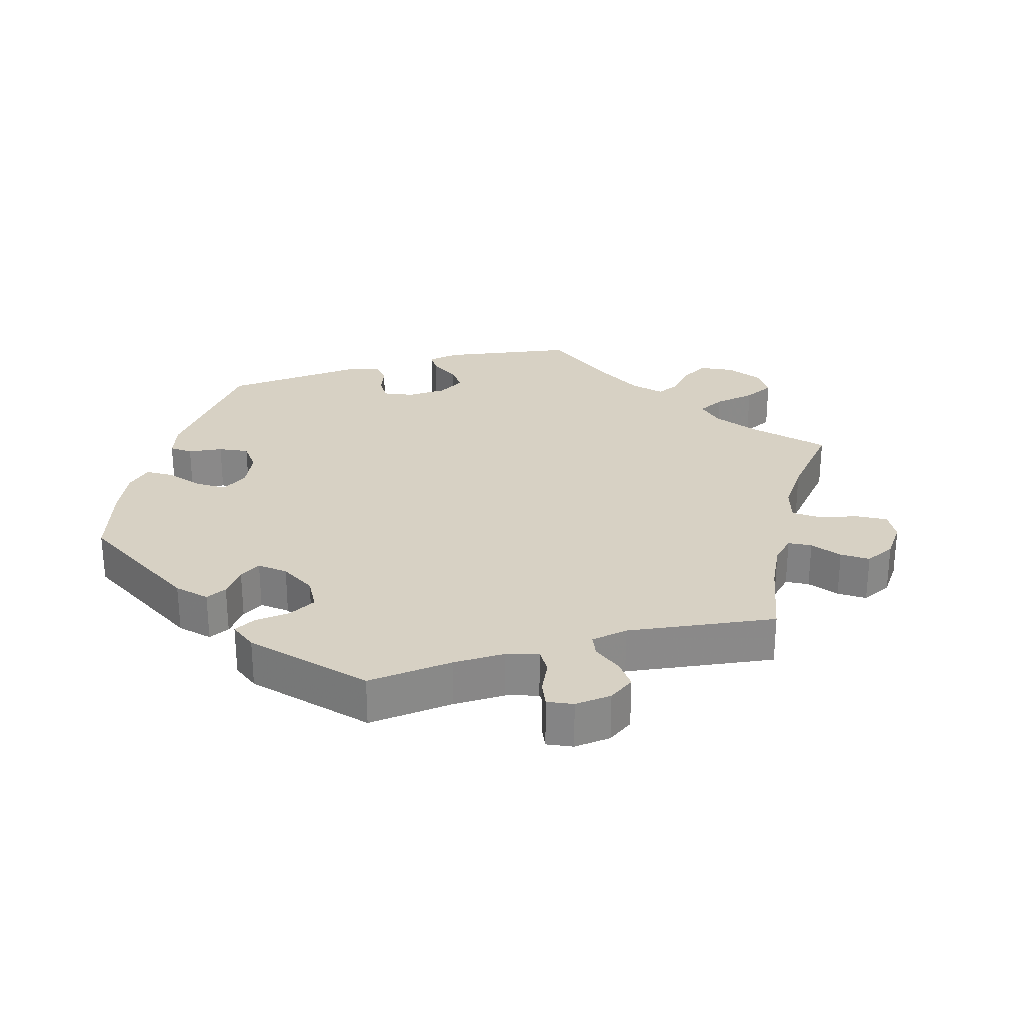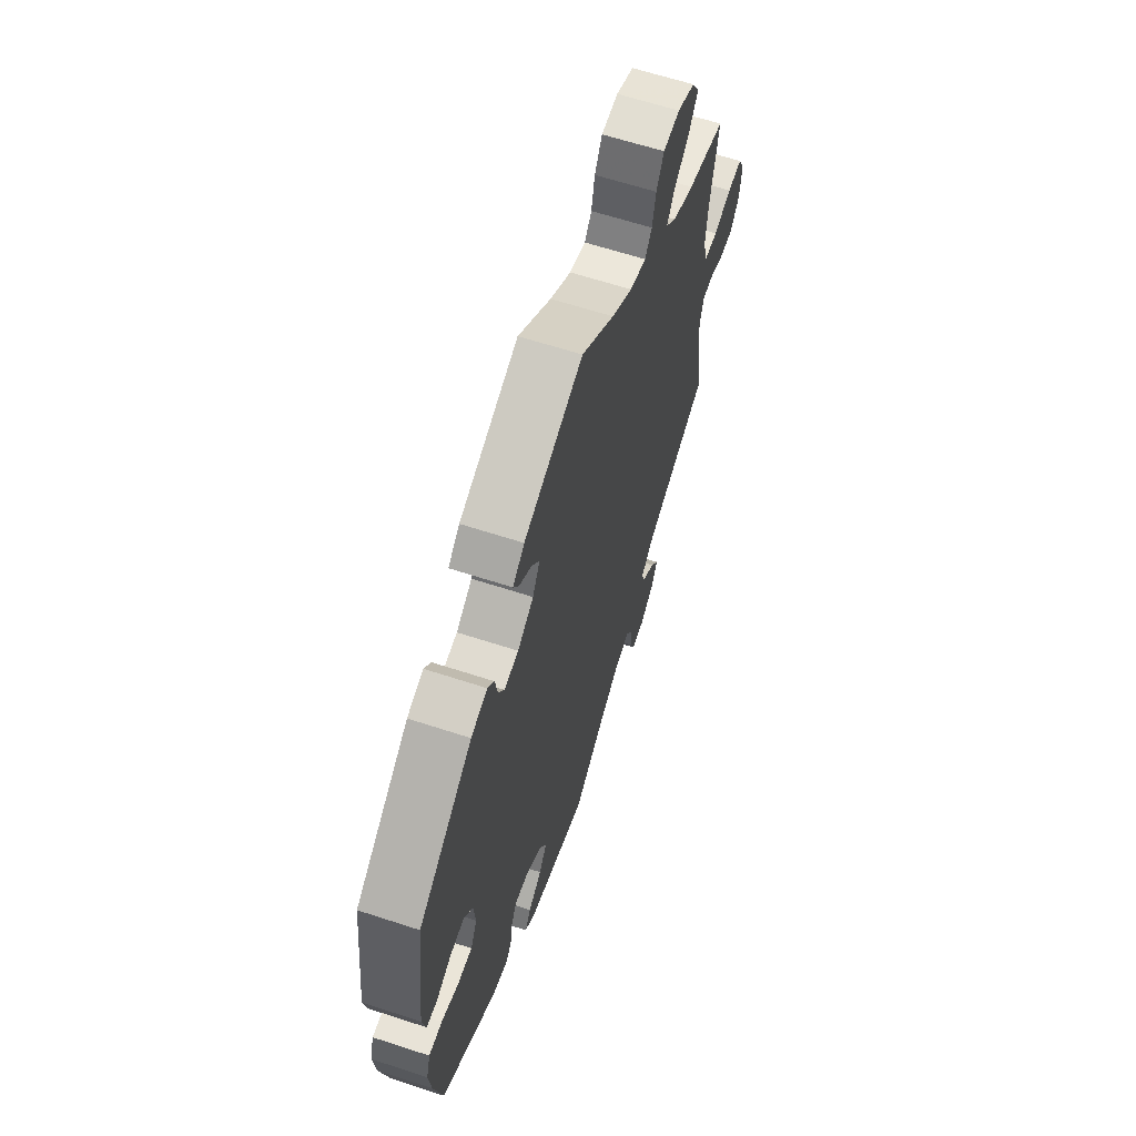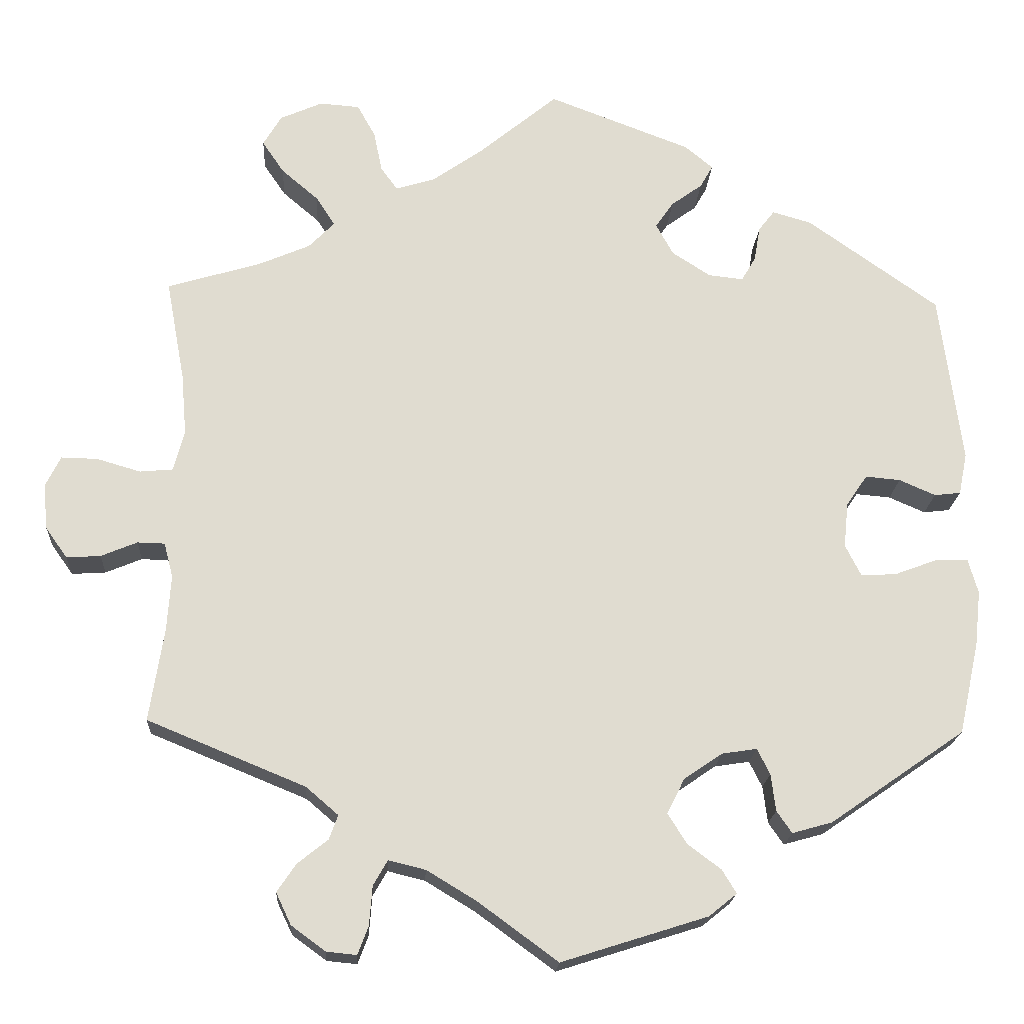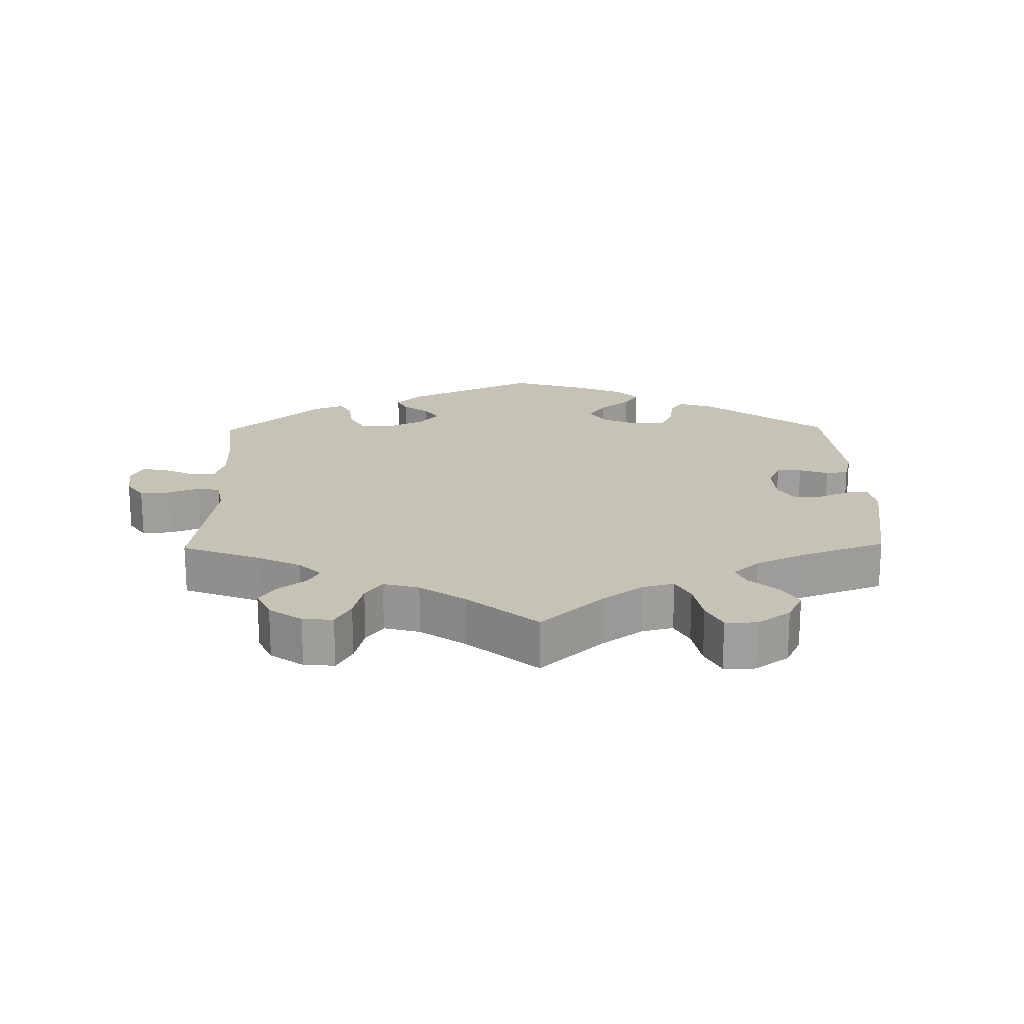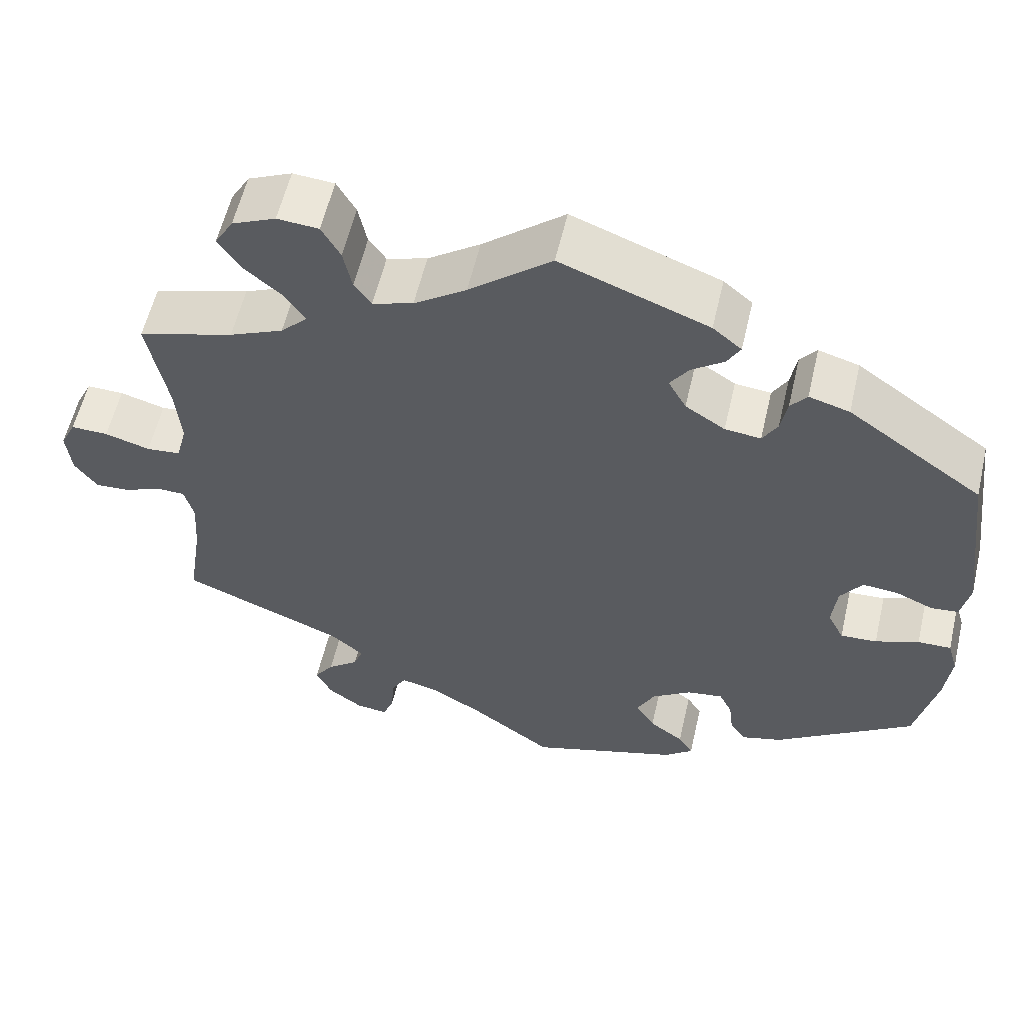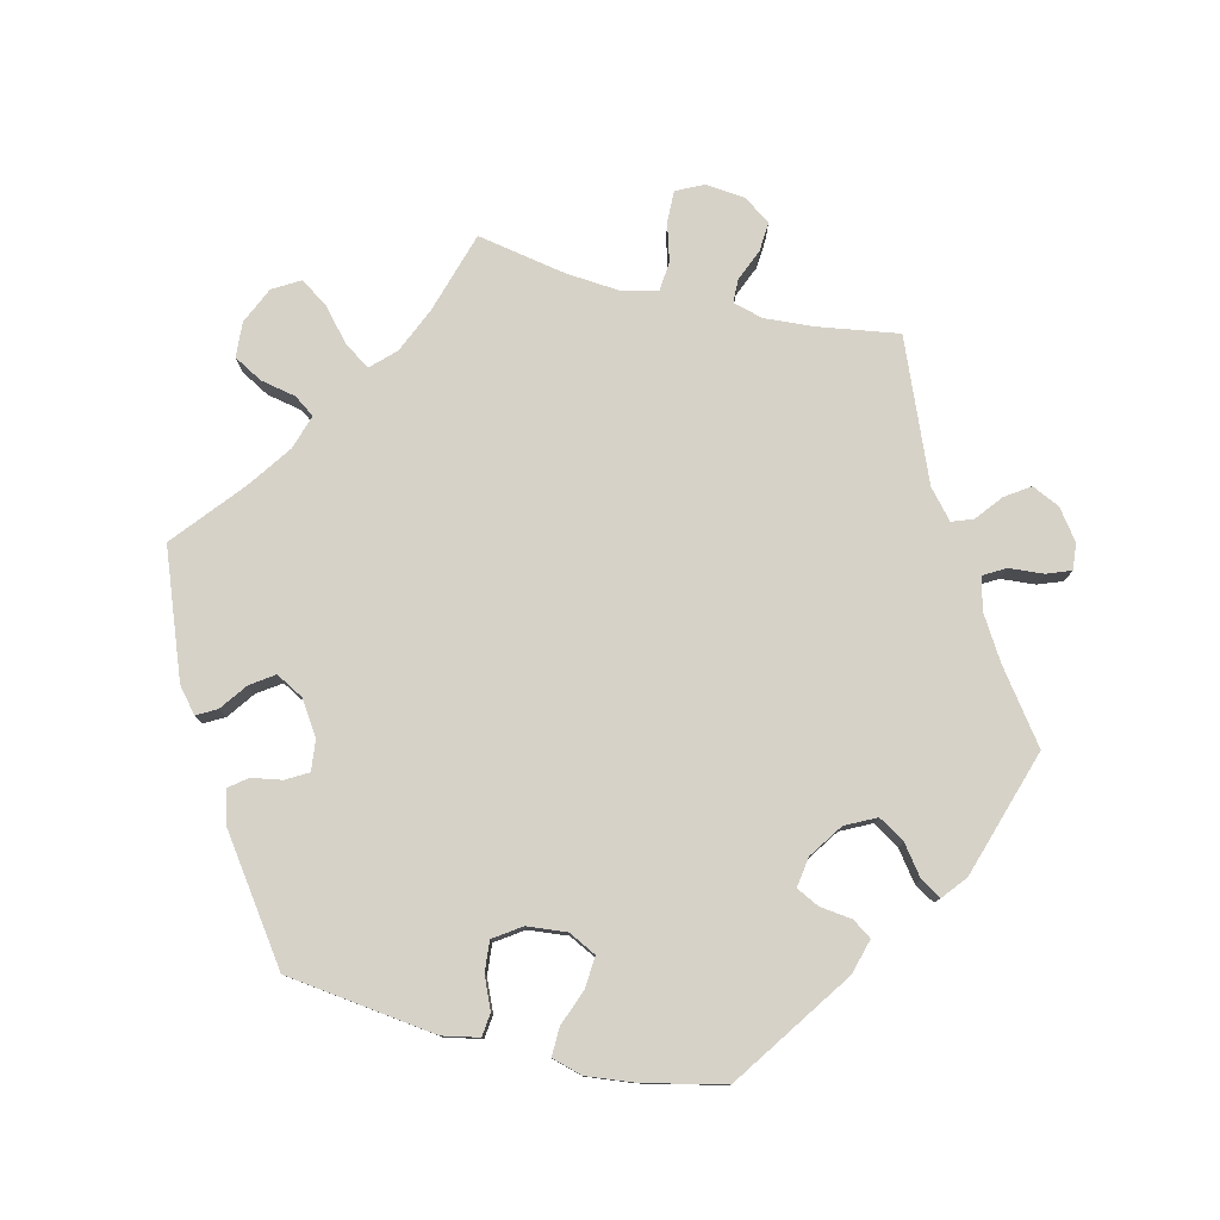
<metadata>
{"format":"obj","ext":"obj","renderer":"f3d","projection":"perspective","resolution":1024,"background":"white","views":[{"elev":27.1,"azim":-166.2,"up":"+Y"},{"elev":63.4,"azim":108.3,"up":"+Z"},{"elev":-19.7,"azim":-3.3,"up":"+Z"},{"elev":19.2,"azim":-61.0,"up":"+Y"},{"elev":58.0,"azim":13.1,"up":"+Z"},{"elev":78.4,"azim":103.6,"up":"+Y"}]}
</metadata>
<code>
v 0.167 0.07 0.38
v -0.334 0.07 0.602
v 0.209 0.07 0.487
v 0.305 0.07 -0.449
v -0.505 0.07 0.093
v 0.572 0.07 -0.115
v 0.537 0.07 -0.31
v 0.364 0.07 0.433
v -0.172 0.07 0.486
v 0.537 0.07 0.31
v 0.285 0.07 -0.42
v 0.46 0.07 -0.091
v -0.281 0.07 0.598
v 0.555 0.07 0.028
v -0.297 0.07 -0.465
v 0.144 0.07 0.422
v 0.564 0.07 -0.188
v -0.257 0.07 -0.613
v 0 0.07 -0.62
v 0.52 0.07 0.024
v 0.559 0.07 -0.069
v -0.513 0.07 -0.113
v 0 0.07 0.62
v -0.336 0.07 0.451
v 0.211 0.07 -0.498
v -0.257 0.07 0.555
v -0.39 0.07 0.577
v -0.105 0.07 0.533
v -0.239 0.07 -0.524
v -0.243 0.07 -0.576
v -0.519 0.07 0.039
v -0.362 0.07 -0.534
v -0.689 0.07 0.012
v -0.171 0.07 -0.503
v 0.167 0.07 -0.465
v -0.621 0.07 0.052
v -0.561 0.07 -0.066
v 0.168 0.07 0.457
v -0.22 0.07 -0.491
v -0.537 0.07 -0.31
v -0.518 0.07 -0.187
v 0.516 0.07 -0.07
v -0.342 0.07 -0.576
v -0.537 0.07 0.31
v 0.262 0.07 -0.337
v -0.563 0.07 0.035
v -0.328 0.07 -0.396
v -0.654 0.07 -0.089
v 0.193 0.07 -0.559
v 0.472 0.07 0.045
v 0.426 0.07 0.049
v 0.189 0.07 0.548
v -0.337 0.07 -0.497
v -0.345 0.07 0.377
v 0.392 0.07 -0.052
v 0.23 0.07 -0.529
v -0.414 0.07 0.536
v -0.669 0.07 0.053
v 0.142 0.07 -0.425
v -0.285 0.07 -0.433
v 0.291 0.07 0.421
v 0.216 0.07 -0.344
v 0.279 0.07 -0.371
v 0.165 0.07 -0.379
v -0.683 0.07 -0.048
v -0.297 0.07 -0.609
v -0.525 0.07 -0.067
v 0.312 0.07 0.448
v 0.413 0.07 -0.094
v -0.512 0.07 0.175
v 0.218 0.07 0.347
v 0.358 0.07 -0.434
v 0.398 0.07 0.008
v -0.414 0.07 0.347
v 0.264 0.07 0.342
v 0.566 0.07 0.083
v -0.224 0.07 0.47
v -0.105 0.07 -0.543
v 0.226 0.07 0.517
v -0.385 0.07 0.493
v -0.246 0.07 0.501
v -0.609 0.07 -0.086
v -0.311 0.07 0.412
v 0.283 0.07 0.375
v 0.167 -0 0.38
v -0.334 -0 0.602
v 0.209 -0 0.487
v 0.305 -0 -0.449
v -0.505 -0 0.093
v 0.572 -0 -0.115
v 0.537 -0 -0.31
v 0.364 -0 0.433
v -0.172 -0 0.486
v 0.537 -0 0.31
v 0.285 -0 -0.42
v 0.46 -0 -0.091
v -0.281 -0 0.598
v 0.555 -0 0.028
v -0.297 -0 -0.465
v 0.144 -0 0.422
v 0.564 -0 -0.188
v -0.257 -0 -0.613
v 0 -0 -0.62
v 0.52 -0 0.024
v 0.559 -0 -0.069
v -0.513 -0 -0.113
v 0 -0 0.62
v -0.336 -0 0.451
v 0.211 -0 -0.498
v -0.257 -0 0.555
v -0.39 -0 0.577
v -0.105 -0 0.533
v -0.239 -0 -0.524
v -0.243 -0 -0.576
v -0.519 -0 0.039
v -0.362 -0 -0.534
v -0.689 -0 0.012
v -0.171 -0 -0.503
v 0.167 -0 -0.465
v -0.621 -0 0.052
v -0.561 -0 -0.066
v 0.168 -0 0.457
v -0.22 -0 -0.491
v -0.537 -0 -0.31
v -0.518 -0 -0.187
v 0.516 -0 -0.07
v -0.342 -0 -0.576
v -0.537 -0 0.31
v 0.262 -0 -0.337
v -0.563 -0 0.035
v -0.328 -0 -0.396
v -0.654 -0 -0.089
v 0.193 -0 -0.559
v 0.472 -0 0.045
v 0.426 -0 0.049
v 0.189 -0 0.548
v -0.337 -0 -0.497
v -0.345 -0 0.377
v 0.392 -0 -0.052
v 0.23 -0 -0.529
v -0.414 -0 0.536
v -0.669 -0 0.053
v 0.142 -0 -0.425
v -0.285 -0 -0.433
v 0.291 -0 0.421
v 0.216 -0 -0.344
v 0.279 -0 -0.371
v 0.165 -0 -0.379
v -0.683 -0 -0.048
v -0.297 -0 -0.609
v -0.525 -0 -0.067
v 0.312 -0 0.448
v 0.413 -0 -0.094
v -0.512 -0 0.175
v 0.218 -0 0.347
v 0.358 -0 -0.434
v 0.398 -0 0.008
v -0.414 -0 0.347
v 0.264 -0 0.342
v 0.566 -0 0.083
v -0.224 -0 0.47
v -0.105 -0 -0.543
v 0.226 -0 0.517
v -0.385 -0 0.493
v -0.246 -0 0.501
v -0.609 -0 -0.086
v -0.311 -0 0.412
v 0.283 -0 0.375
f 84 61 68 8
f 75 84 8 10
f 71 75 10 76
f 52 79 3 38
f 28 23 52 38
f 9 28 38 16
f 77 9 16 1
f 2 13 26 81
f 2 81 77
f 27 2 77
f 24 80 57 27
f 83 24 27 77
f 54 83 77 1
f 70 44 74
f 5 70 74 54
f 31 5 54 1
f 33 58 36 46
f 33 46 31
f 65 33 31
f 37 82 48 65
f 67 37 65 31
f 22 67 31 1
f 47 40 41
f 60 47 41 22
f 43 32 53 15
f 18 66 43 15
f 29 30 18 15
f 39 29 15 60
f 34 39 60 22
f 56 49 19 78
f 35 25 56 78
f 59 35 78 34
f 64 59 34 22
f 72 4 11 63
f 72 63 45
f 7 72 45
f 17 7 45
f 6 17 45 62
f 12 42 21 6
f 69 12 6 62
f 76 14 20 50
f 76 50 51
f 71 76 51
f 1 71 51 73
f 22 1 73 55
f 62 64 22
f 55 69 62 22
f 92 152 145 168
f 94 92 168 159
f 160 94 159 155
f 122 87 163 136
f 122 136 107 112
f 100 122 112 93
f 85 100 93 161
f 165 110 97 86
f 161 165 86
f 161 86 111
f 111 141 164 108
f 161 111 108 167
f 85 161 167 138
f 158 128 154
f 138 158 154 89
f 85 138 89 115
f 130 120 142 117
f 115 130 117
f 115 117 149
f 149 132 166 121
f 115 149 121 151
f 85 115 151 106
f 125 124 131
f 106 125 131 144
f 99 137 116 127
f 99 127 150 102
f 99 102 114 113
f 144 99 113 123
f 106 144 123 118
f 162 103 133 140
f 162 140 109 119
f 118 162 119 143
f 106 118 143 148
f 147 95 88 156
f 129 147 156
f 129 156 91
f 129 91 101
f 146 129 101 90
f 90 105 126 96
f 146 90 96 153
f 134 104 98 160
f 135 134 160
f 135 160 155
f 157 135 155 85
f 139 157 85 106
f 106 148 146
f 106 146 153 139
f 76 160 98 14
f 14 98 104 20
f 20 104 134 50
f 50 134 135 51
f 51 135 157 73
f 73 157 139 55
f 55 139 153 69
f 69 153 96 12
f 12 96 126 42
f 42 126 105 21
f 21 105 90 6
f 6 90 101 17
f 17 101 91 7
f 7 91 156 72
f 72 156 88 4
f 4 88 95 11
f 11 95 147 63
f 63 147 129 45
f 45 129 146 62
f 62 146 148 64
f 64 148 143 59
f 59 143 119 35
f 35 119 109 25
f 25 109 140 56
f 56 140 133 49
f 49 133 103 19
f 19 103 162 78
f 78 162 118 34
f 34 118 123 39
f 39 123 113 29
f 29 113 114 30
f 30 114 102 18
f 18 102 150 66
f 66 150 127 43
f 43 127 116 32
f 32 116 137 53
f 53 137 99 15
f 15 99 144 60
f 60 144 131 47
f 47 131 124 40
f 40 124 125 41
f 41 125 106 22
f 22 106 151 67
f 67 151 121 37
f 37 121 166 82
f 82 166 132 48
f 48 132 149 65
f 65 149 117 33
f 33 117 142 58
f 58 142 120 36
f 36 120 130 46
f 46 130 115 31
f 31 115 89 5
f 5 89 154 70
f 70 154 128 44
f 44 128 158 74
f 74 158 138 54
f 54 138 167 83
f 83 167 108 24
f 24 108 164 80
f 80 164 141 57
f 57 141 111 27
f 27 111 86 2
f 2 86 97 13
f 13 97 110 26
f 26 110 165 81
f 81 165 161 77
f 77 161 93 9
f 9 93 112 28
f 28 112 107 23
f 23 107 136 52
f 52 136 163 79
f 79 163 87 3
f 3 87 122 38
f 38 122 100 16
f 16 100 85 1
f 1 85 155 71
f 71 155 159 75
f 75 159 168 84
f 84 168 145 61
f 61 145 152 68
f 68 152 92 8
f 8 92 94 10
f 10 94 160 76

</code>
